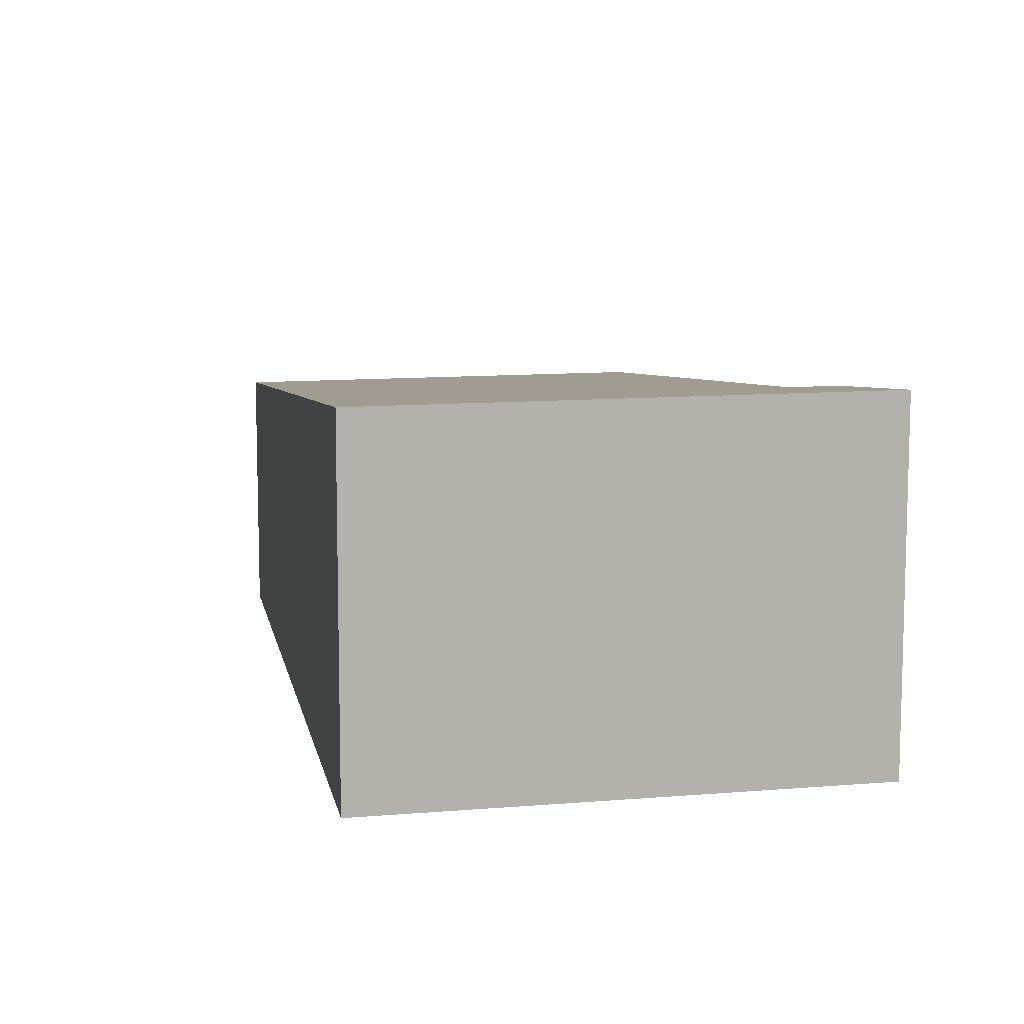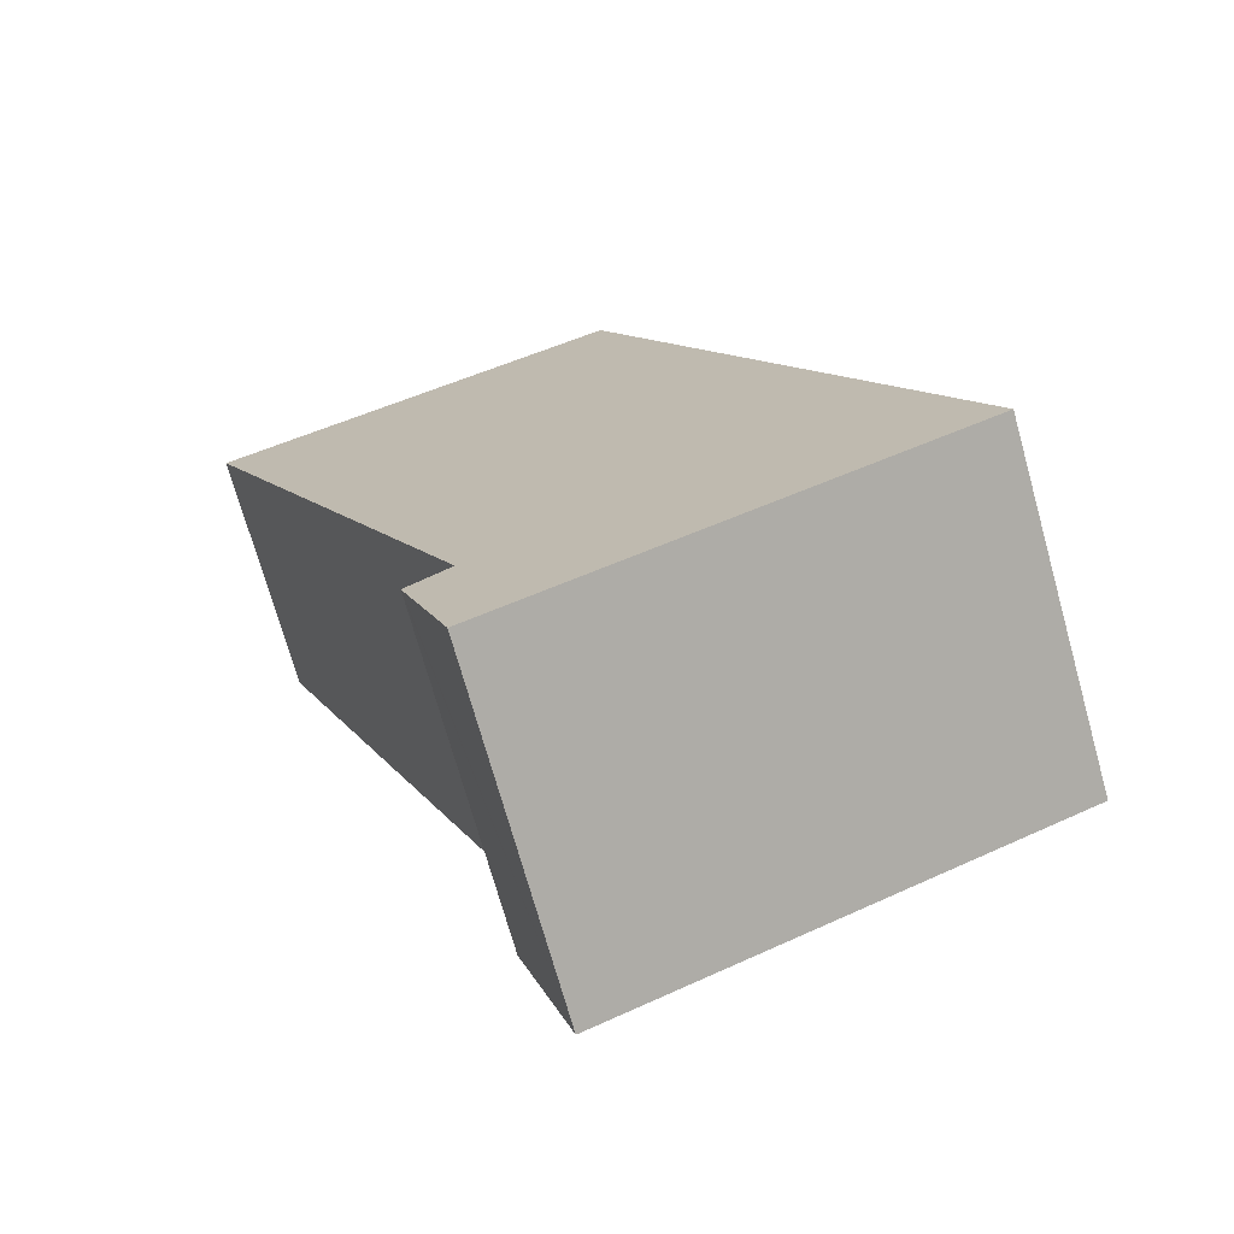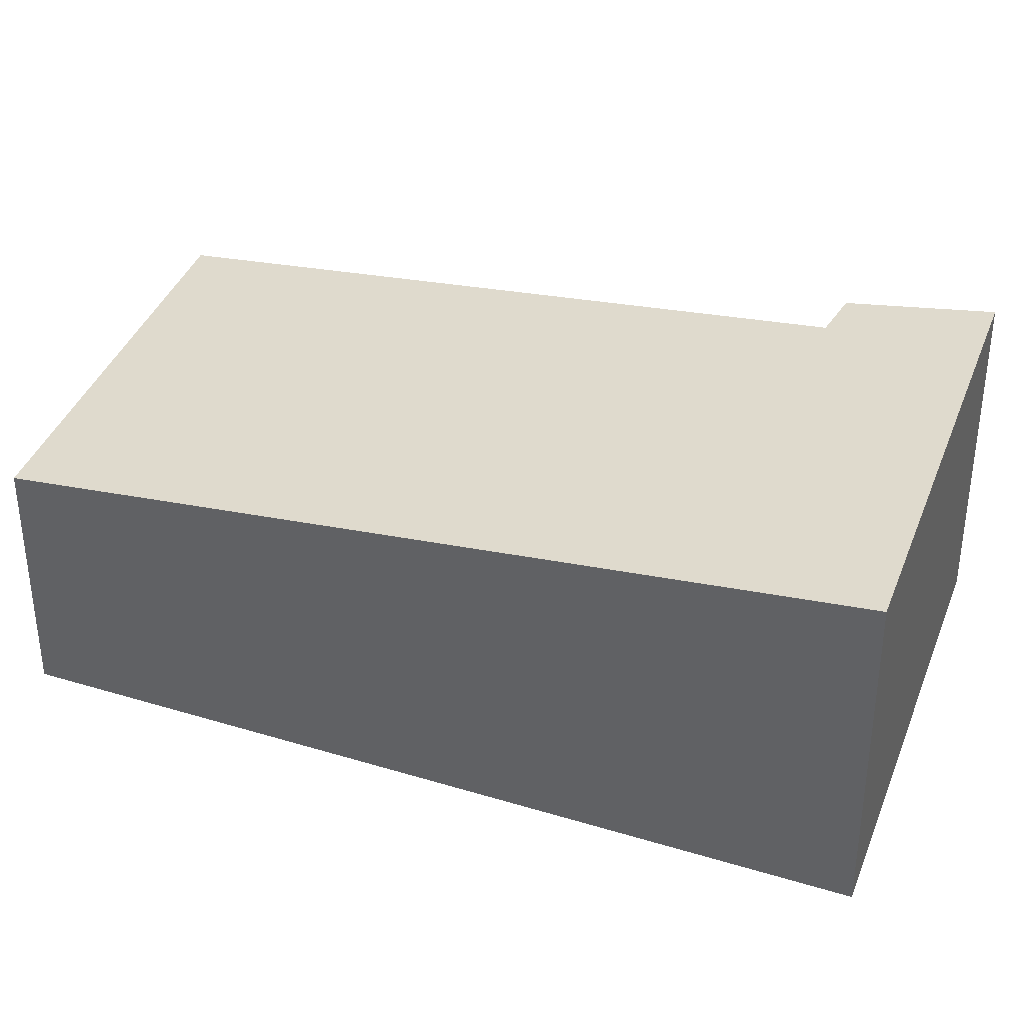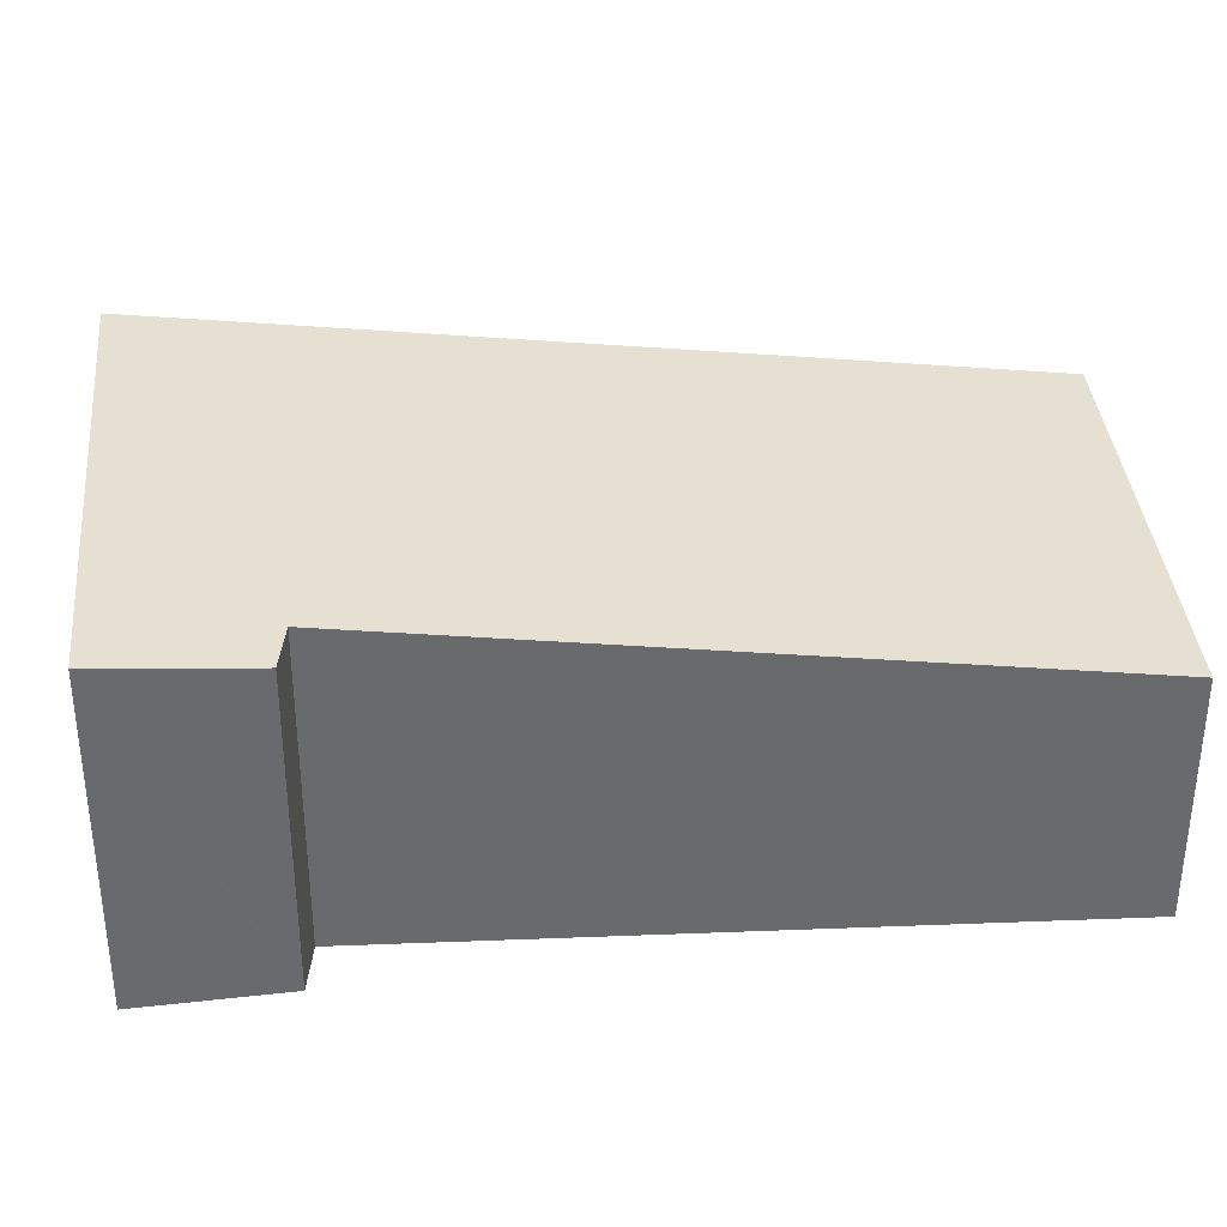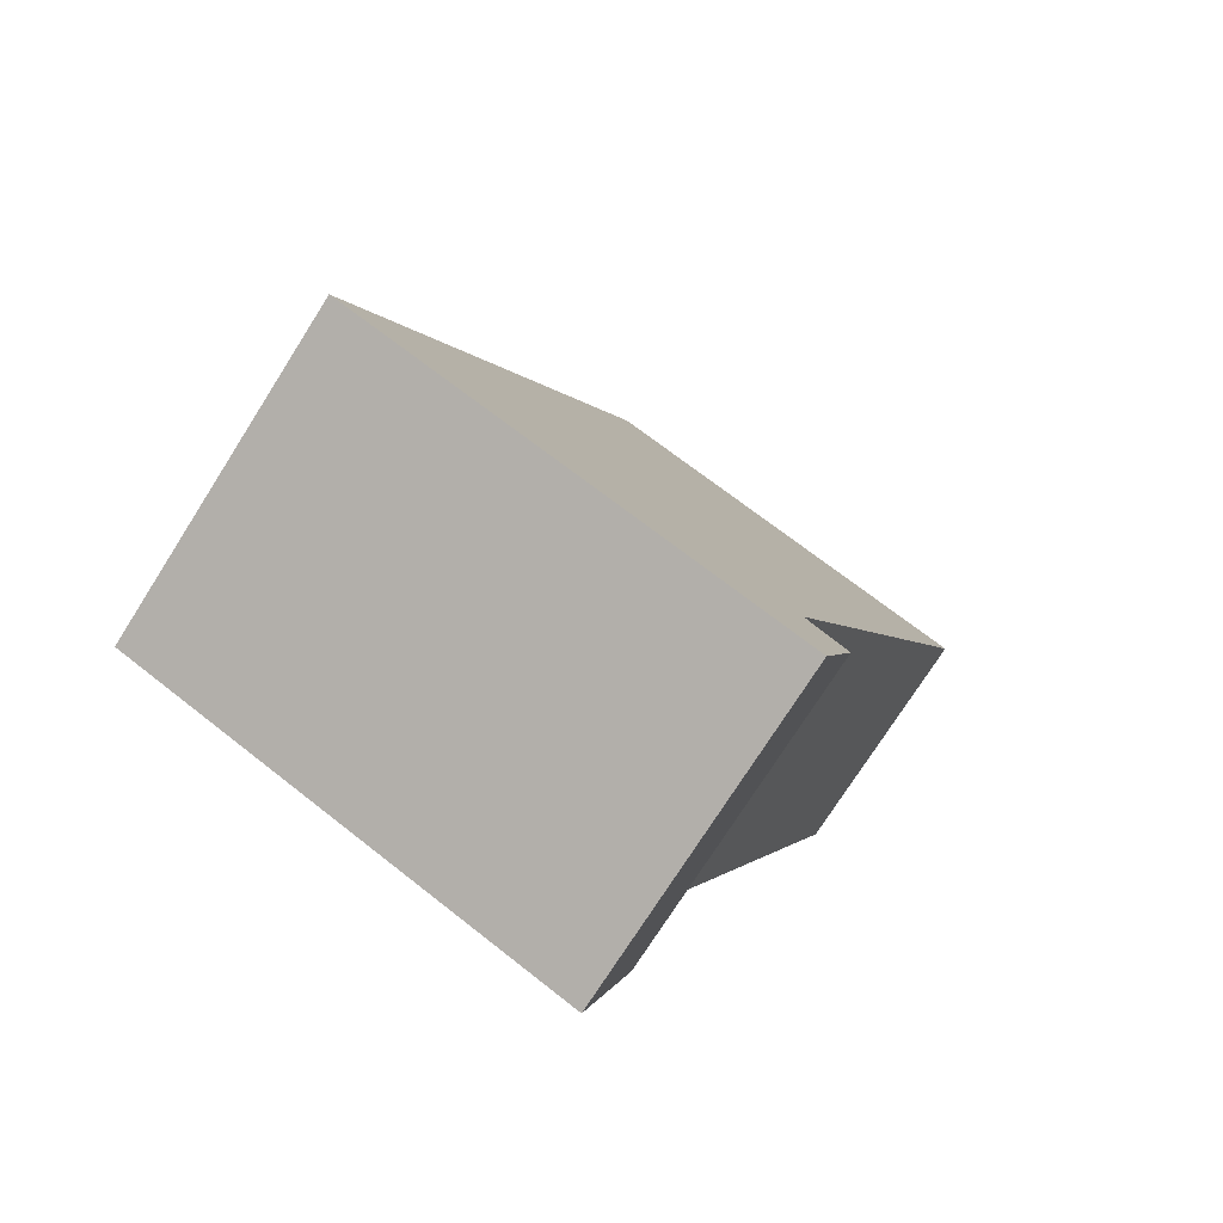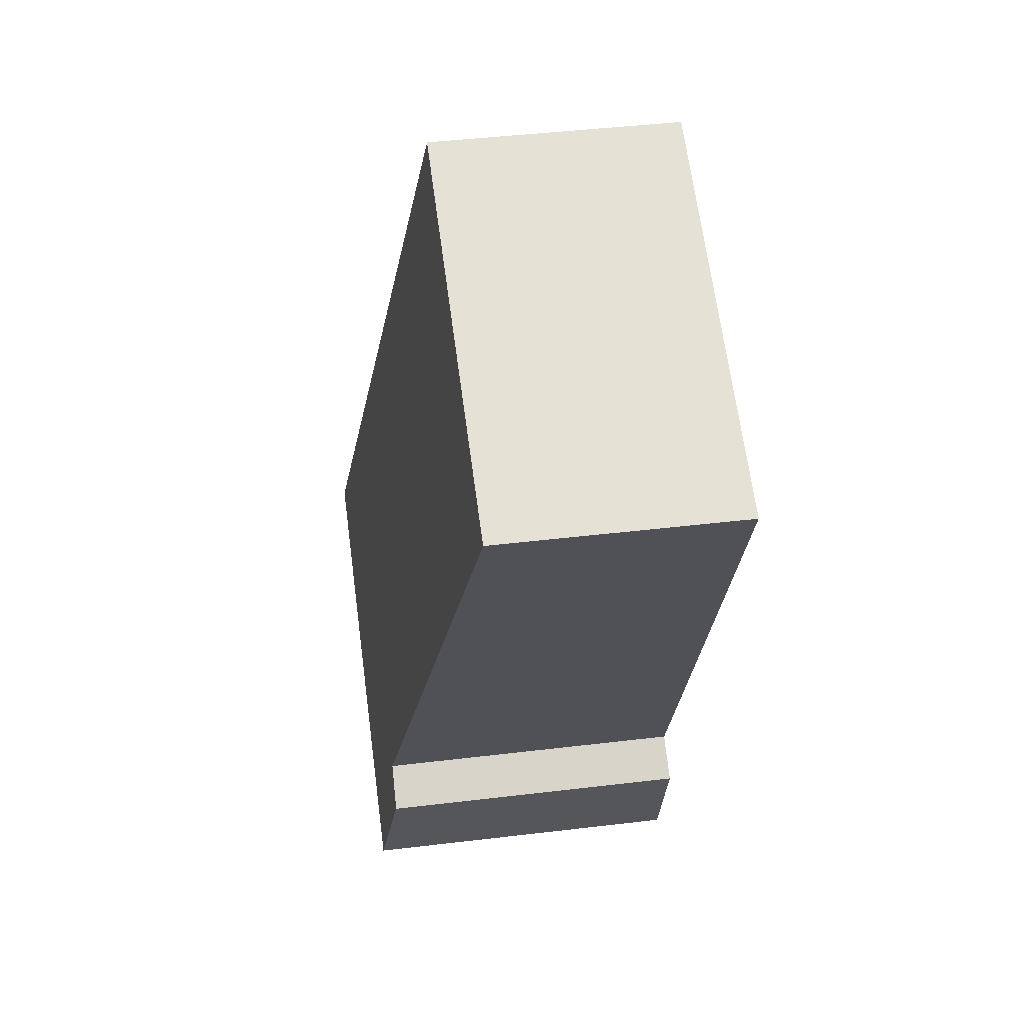
<metadata>
{"format":"obj","ext":"obj","renderer":"f3d","projection":"perspective","resolution":1024,"background":"white","views":[{"elev":10.7,"azim":146.0,"up":"+Y"},{"elev":-72.5,"azim":15.7,"up":"+Z"},{"elev":37.6,"azim":87.7,"up":"+Y"},{"elev":37.3,"azim":-117.0,"up":"+Y"},{"elev":-74.2,"azim":147.6,"up":"+Z"},{"elev":44.1,"azim":-98.0,"up":"+Z"}]}
</metadata>
<code>
v  2.731 1.701 1.051
v  1.946 2.215 -4.348
v  0 1.696 1.039e-16
v  5.058 2.33 -4.245
v  1.977 2.33 -5.477
v  1.667 2.225 -4.565
v  1.655 2.221 -4.529
v  1.655 2.773e-16 -4.529
v  1.667 2.795e-16 -4.565
v  1.977 3.354e-16 -5.477
v  1.946 2.662e-16 -4.348
v  0 0 0
v  2.731 -6.436e-17 1.051
v  5.058 2.599e-16 -4.245
g defaultobject
f 1 2 3
f 2 1 4
f 2 4 5
f 2 6 7
f 6 2 5
f 6 8 7
f 8 6 5
f 8 5 9
f 9 5 10
f 8 2 7
f 2 8 11
f 11 3 2
f 3 11 12
f 3 13 1
f 13 3 12
f 1 14 4
f 14 1 13
f 14 5 4
f 5 14 10
f 12 14 13
f 14 12 11
f 14 11 10
f 10 11 8
f 10 8 9

</code>
